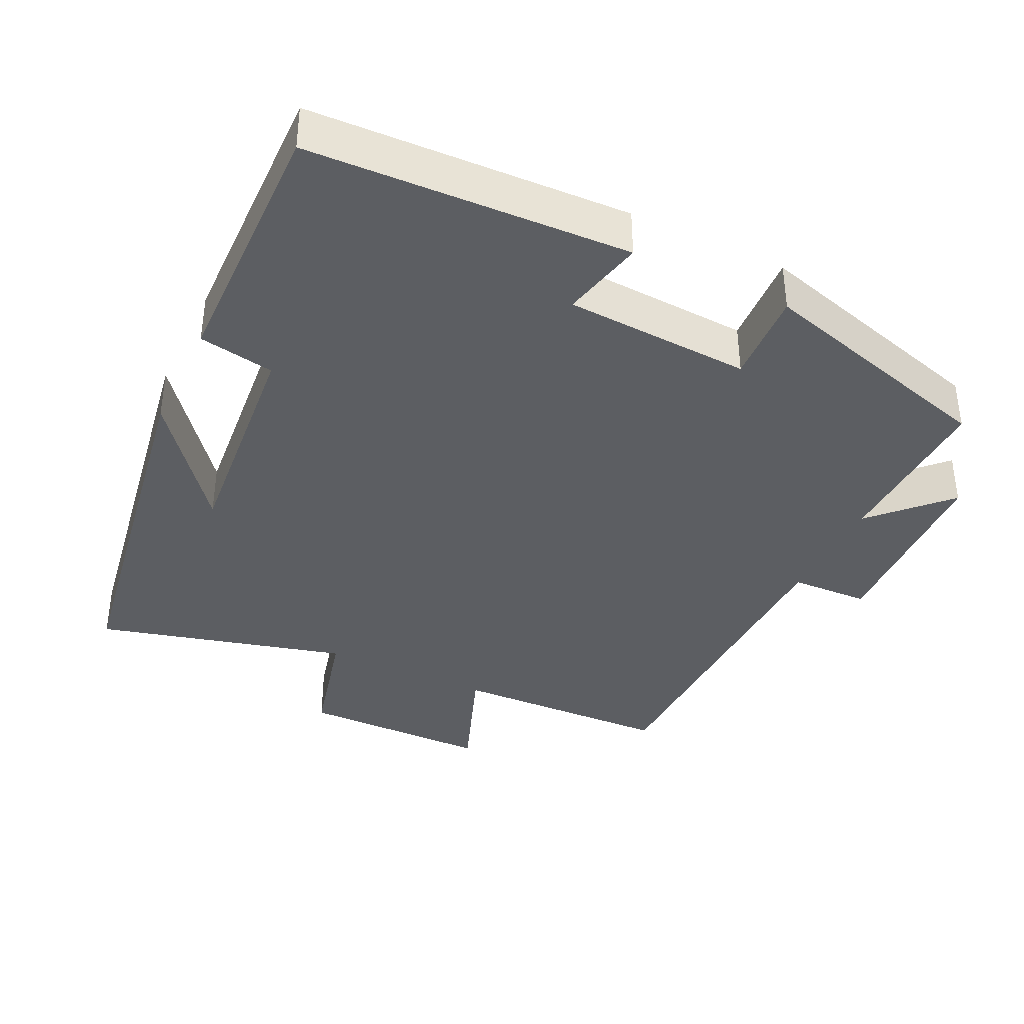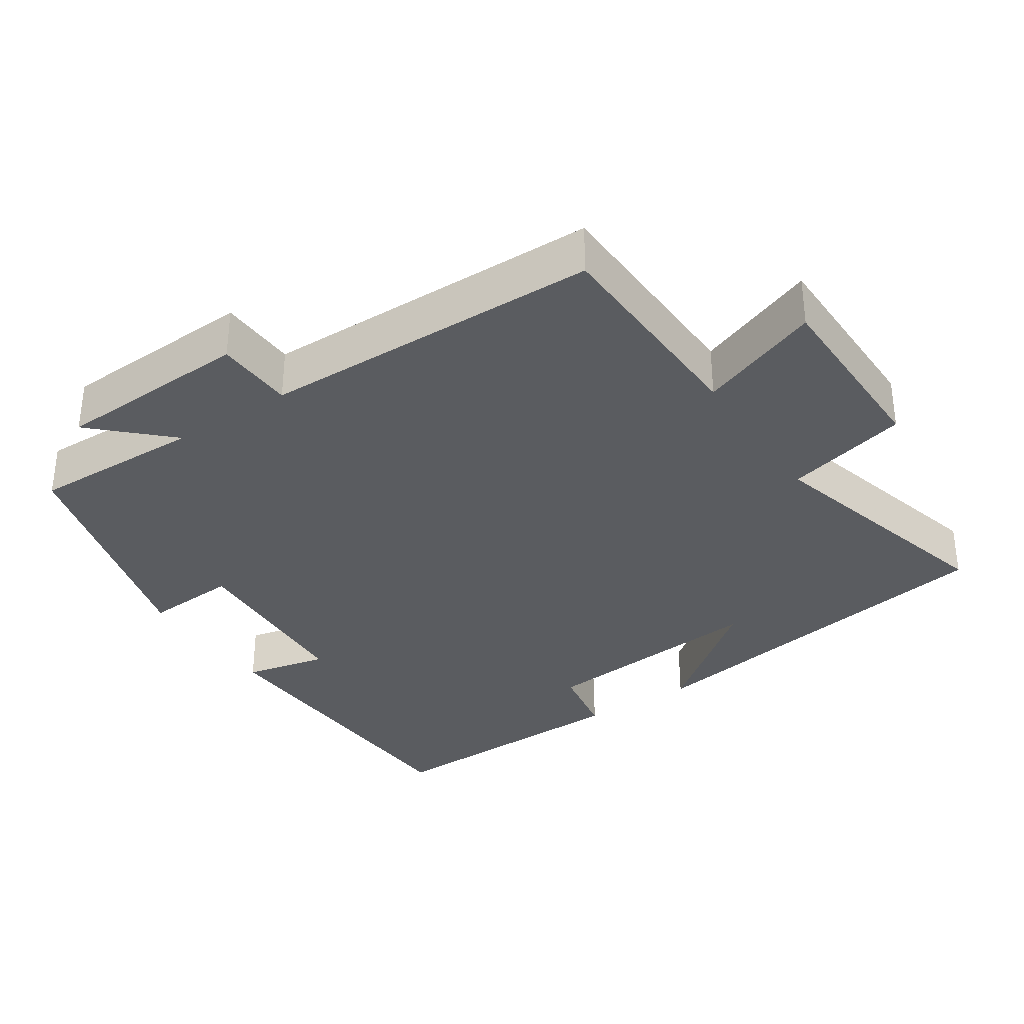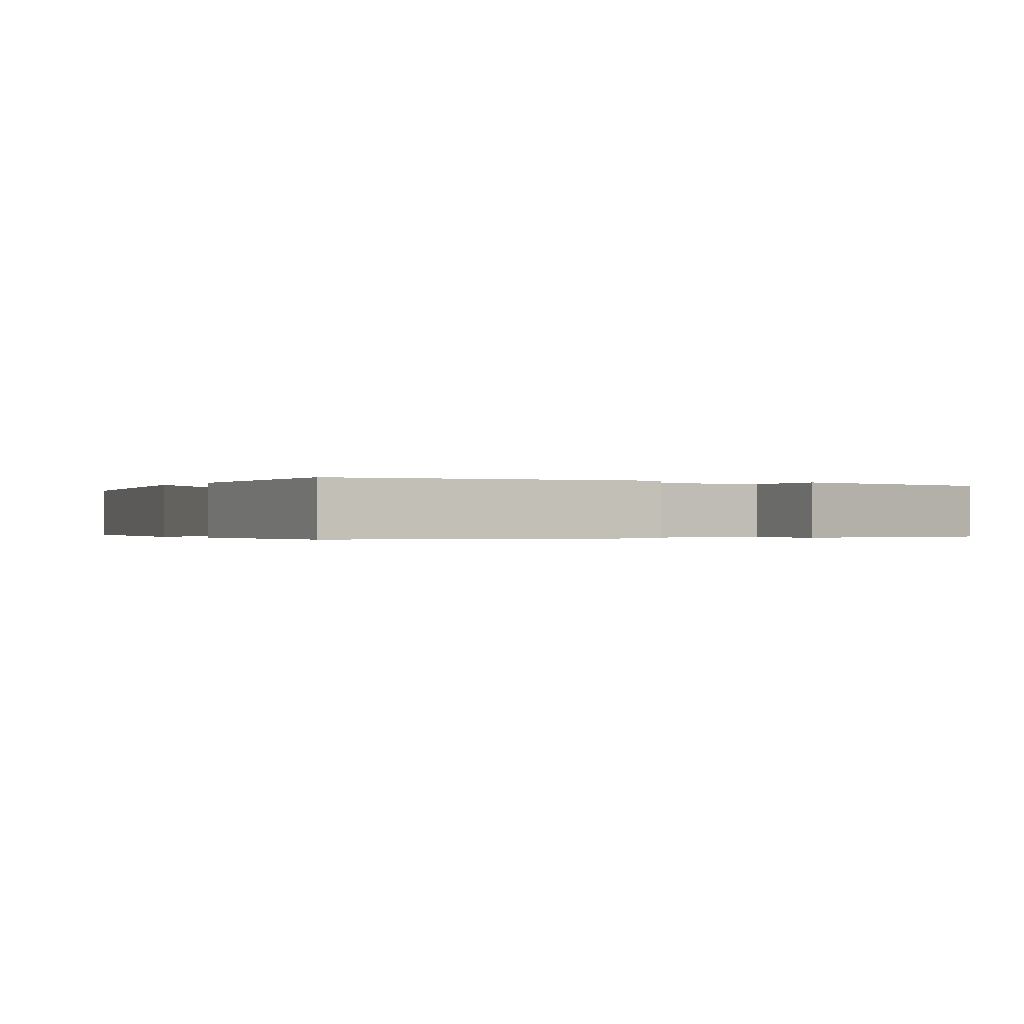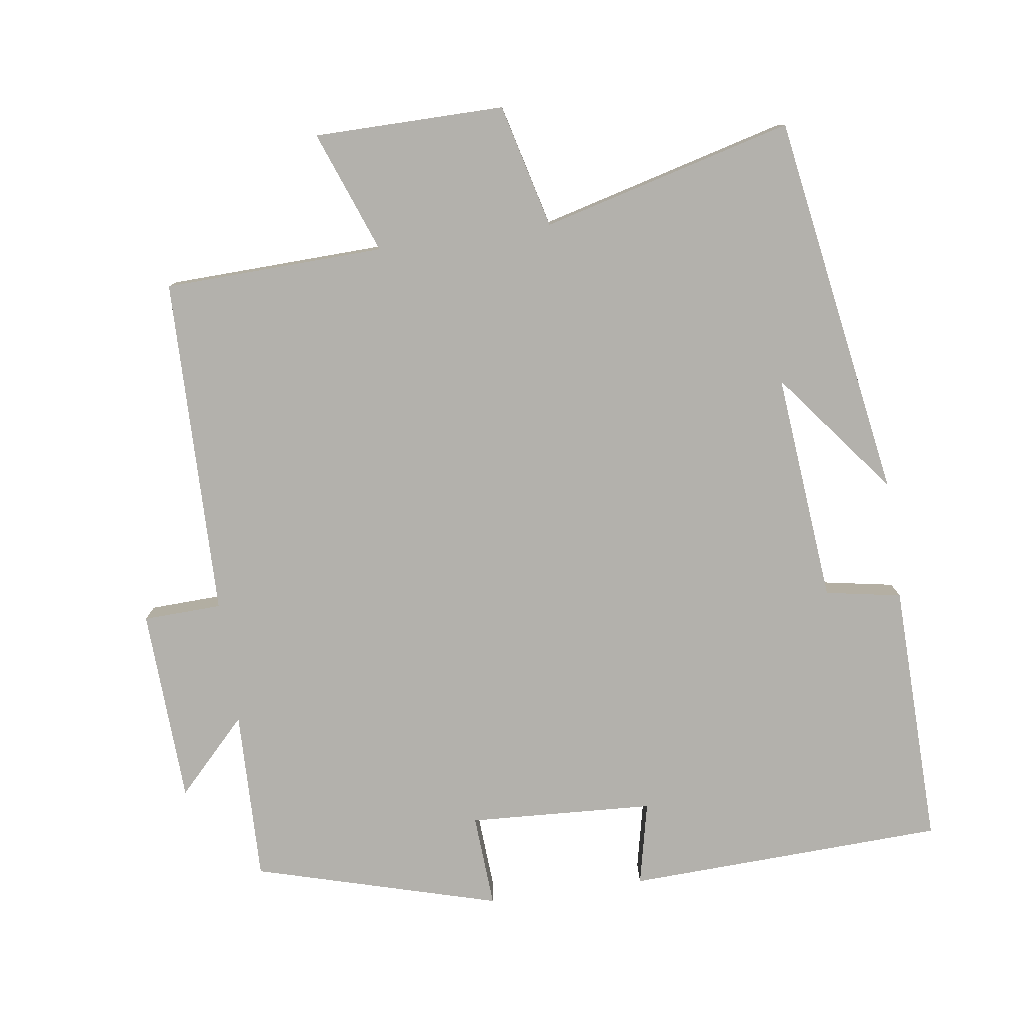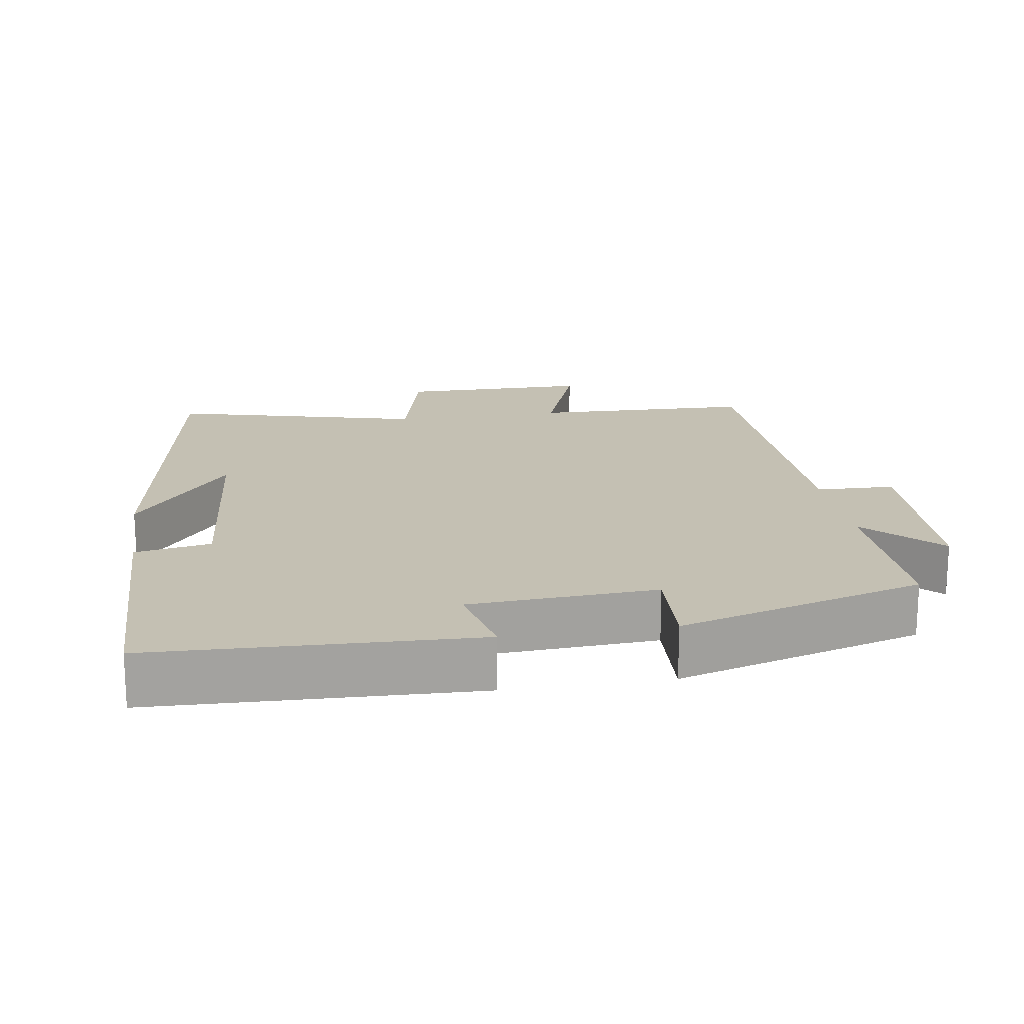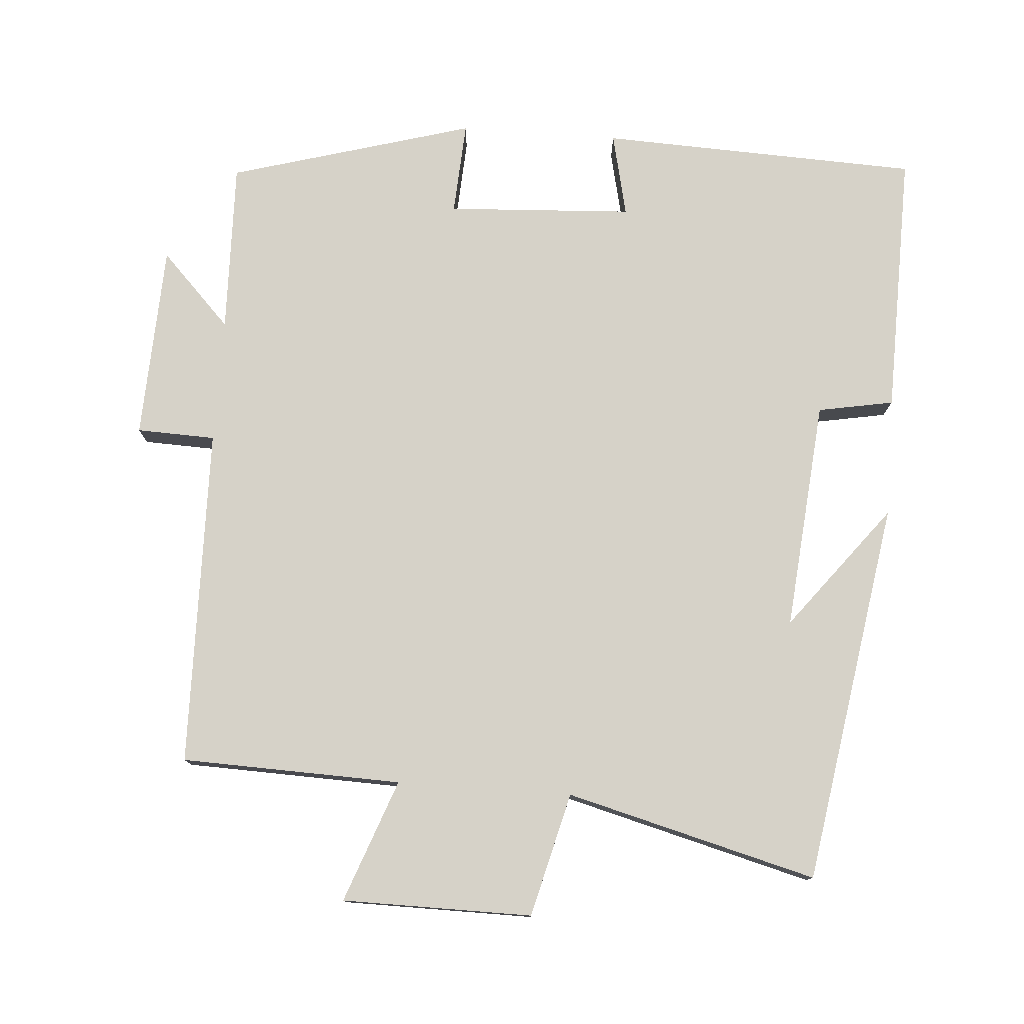
<metadata>
{"format":"obj","ext":"obj","renderer":"f3d","projection":"perspective","resolution":1024,"background":"white","views":[{"elev":-37.8,"azim":154.3,"up":"+Y"},{"elev":-33.9,"azim":-56.3,"up":"+Y"},{"elev":-0.3,"azim":151.4,"up":"+Y"},{"elev":-79.0,"azim":8.1,"up":"+Y"},{"elev":18.0,"azim":170.8,"up":"+Y"},{"elev":77.6,"azim":4.1,"up":"+Y"}]}
</metadata>
<code>
v -0.506 0.07 -0.403
v -0.5 0.07 -0.162
v -0.598 0.07 -0.264
v -0.61 0.07 0.01
v -0.5 0.07 0.014
v -0.492 0.07 0.49
v -0.184 0.07 0.5
v -0.248 0.07 0.671
v 0.018 0.07 0.673
v 0.062 0.07 0.5
v 0.412 0.07 0.592
v 0.5 0.07 0.056
v 0.364 0.07 0.229
v 0.394 0.07 -0.093
v 0.5 0.07 -0.112
v 0.508 0.07 -0.482
v 0.062 0.07 -0.5
v 0.088 0.07 -0.383
v -0.172 0.07 -0.369
v -0.164 0.07 -0.5
v -0.506 0 -0.403
v -0.5 0 -0.162
v -0.598 0 -0.264
v -0.61 0 0.01
v -0.5 0 0.014
v -0.492 0 0.49
v -0.184 0 0.5
v -0.248 0 0.671
v 0.018 0 0.673
v 0.062 0 0.5
v 0.412 0 0.592
v 0.5 0 0.056
v 0.364 0 0.229
v 0.394 0 -0.093
v 0.5 0 -0.112
v 0.508 0 -0.482
v 0.062 0 -0.5
v 0.088 0 -0.383
v -0.172 0 -0.369
v -0.164 0 -0.5
f 19 20 1 2
f 18 19 2
f 15 16 17 18
f 14 15 18 2
f 13 14 2
f 11 12 13
f 10 11 13 2
f 7 8 9 10
f 5 6 7 10
f 5 10 2 3
f 3 4 5
f 22 21 40 39
f 22 39 38
f 38 37 36 35
f 22 38 35 34
f 22 34 33
f 33 32 31
f 22 33 31 30
f 30 29 28 27
f 30 27 26 25
f 23 22 30 25
f 25 24 23
f 1 21 22 2
f 2 22 23 3
f 3 23 24 4
f 4 24 25 5
f 5 25 26 6
f 6 26 27 7
f 7 27 28 8
f 8 28 29 9
f 9 29 30 10
f 10 30 31 11
f 11 31 32 12
f 12 32 33 13
f 13 33 34 14
f 14 34 35 15
f 15 35 36 16
f 16 36 37 17
f 17 37 38 18
f 18 38 39 19
f 19 39 40 20
f 20 40 21 1

</code>
